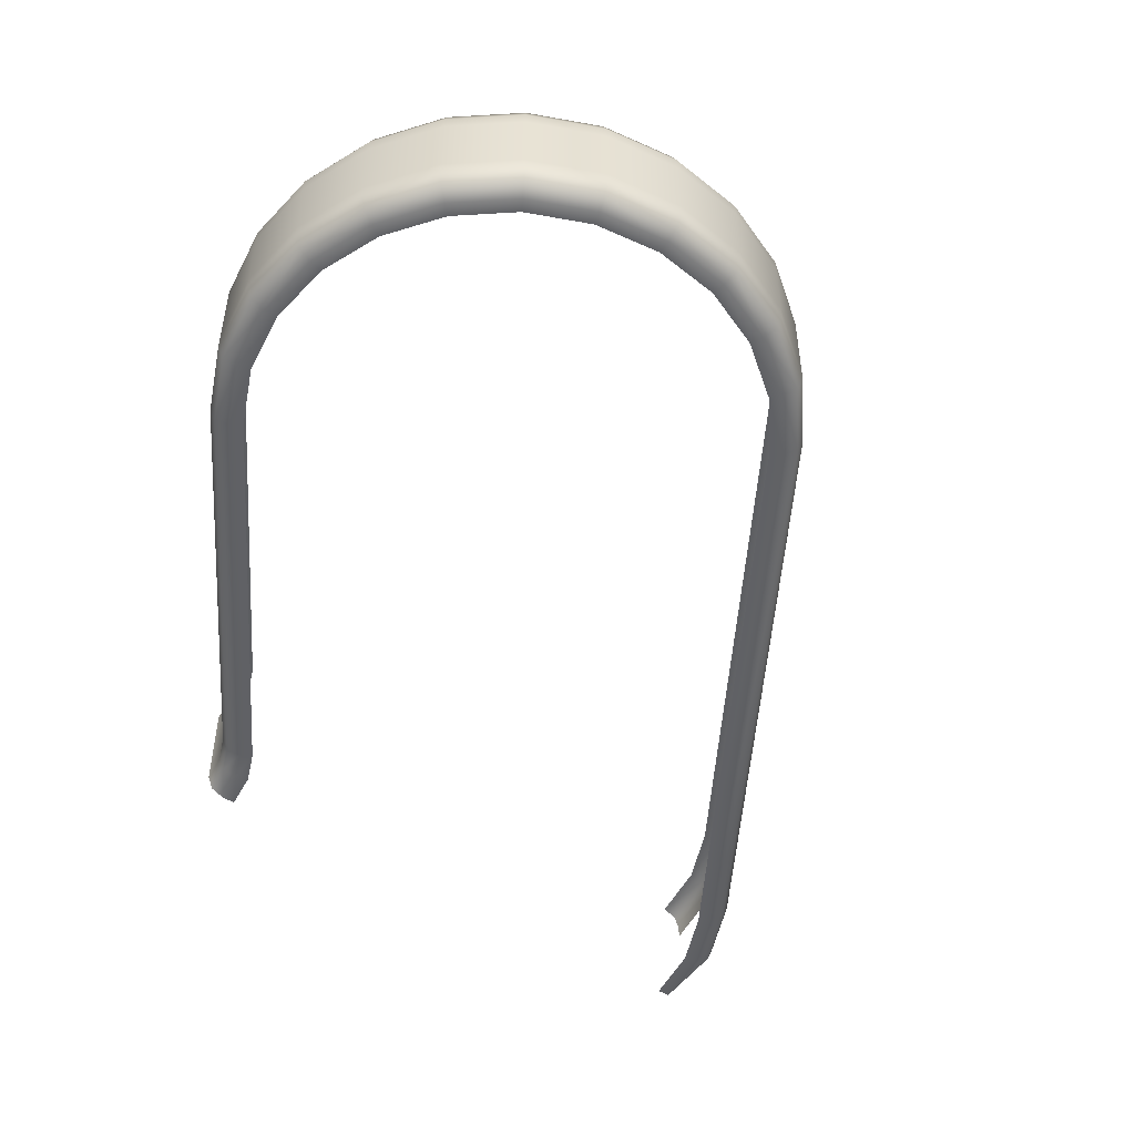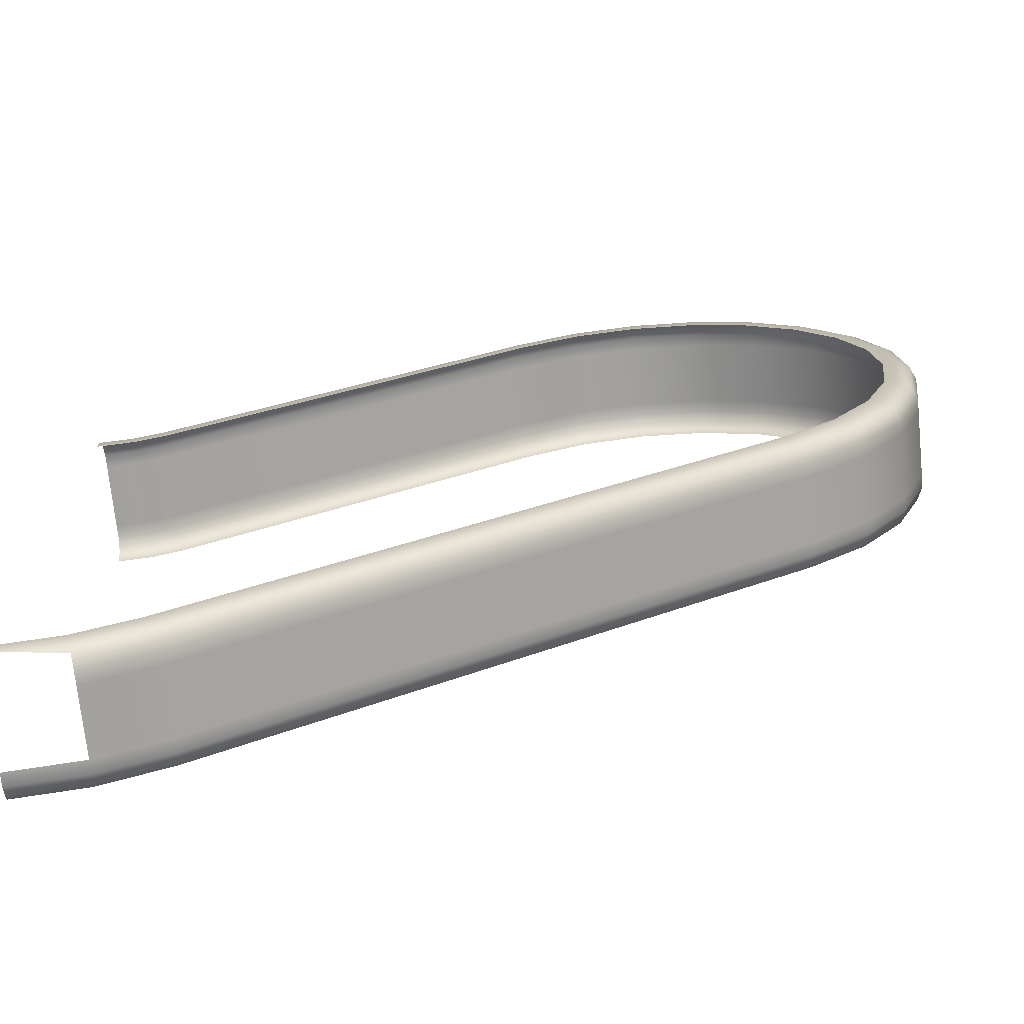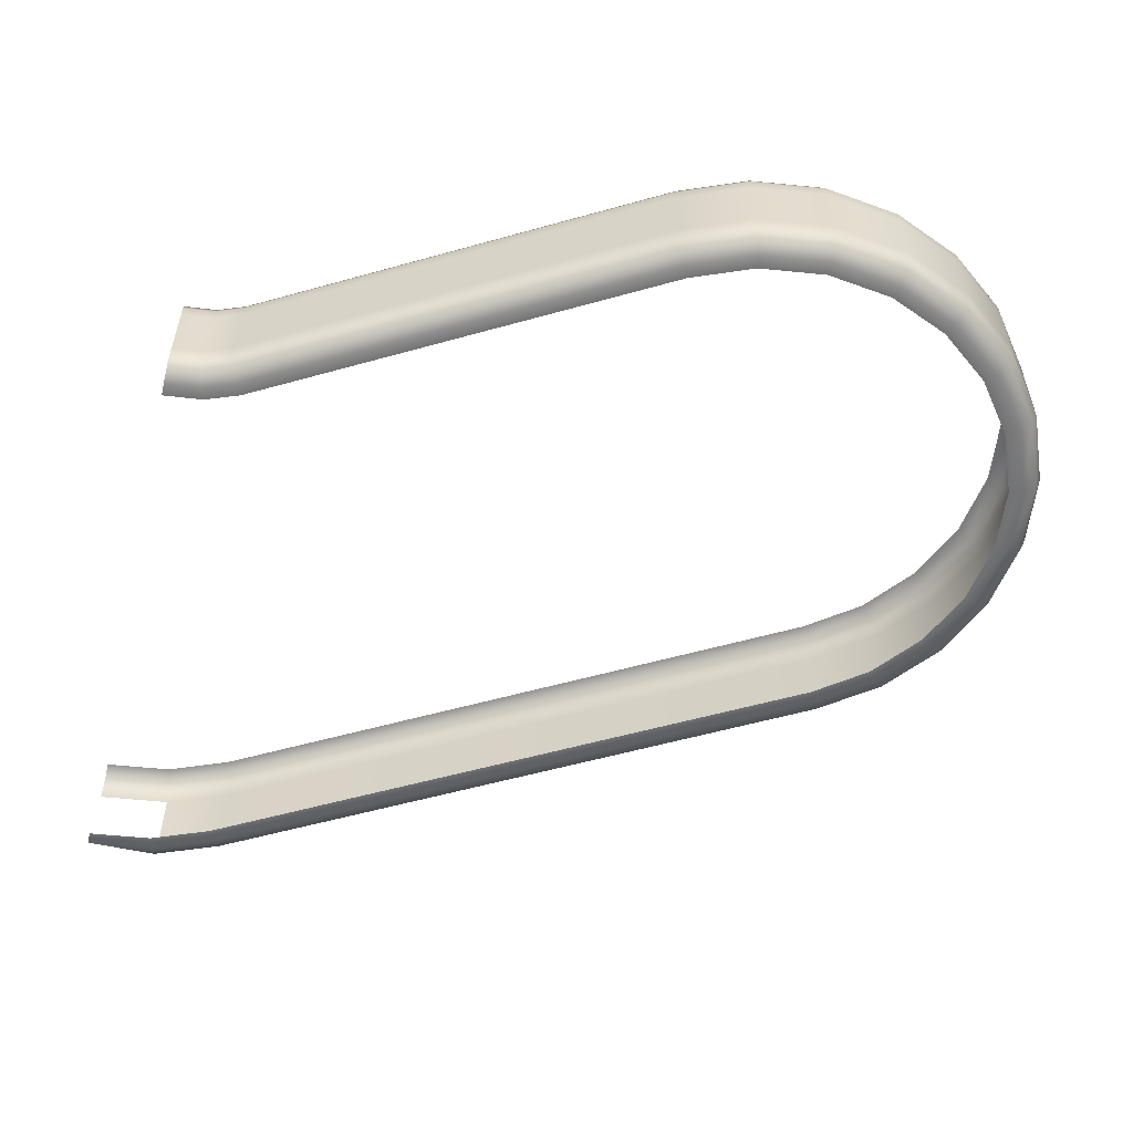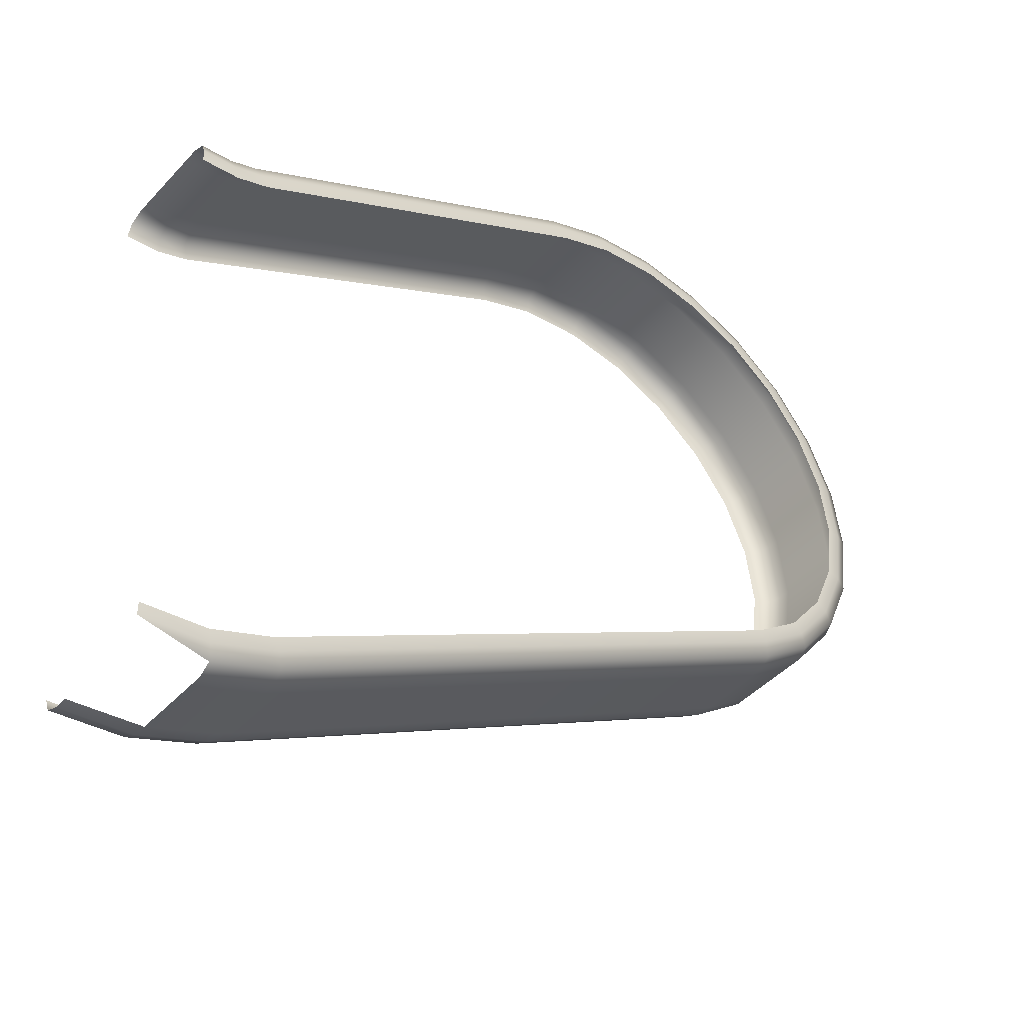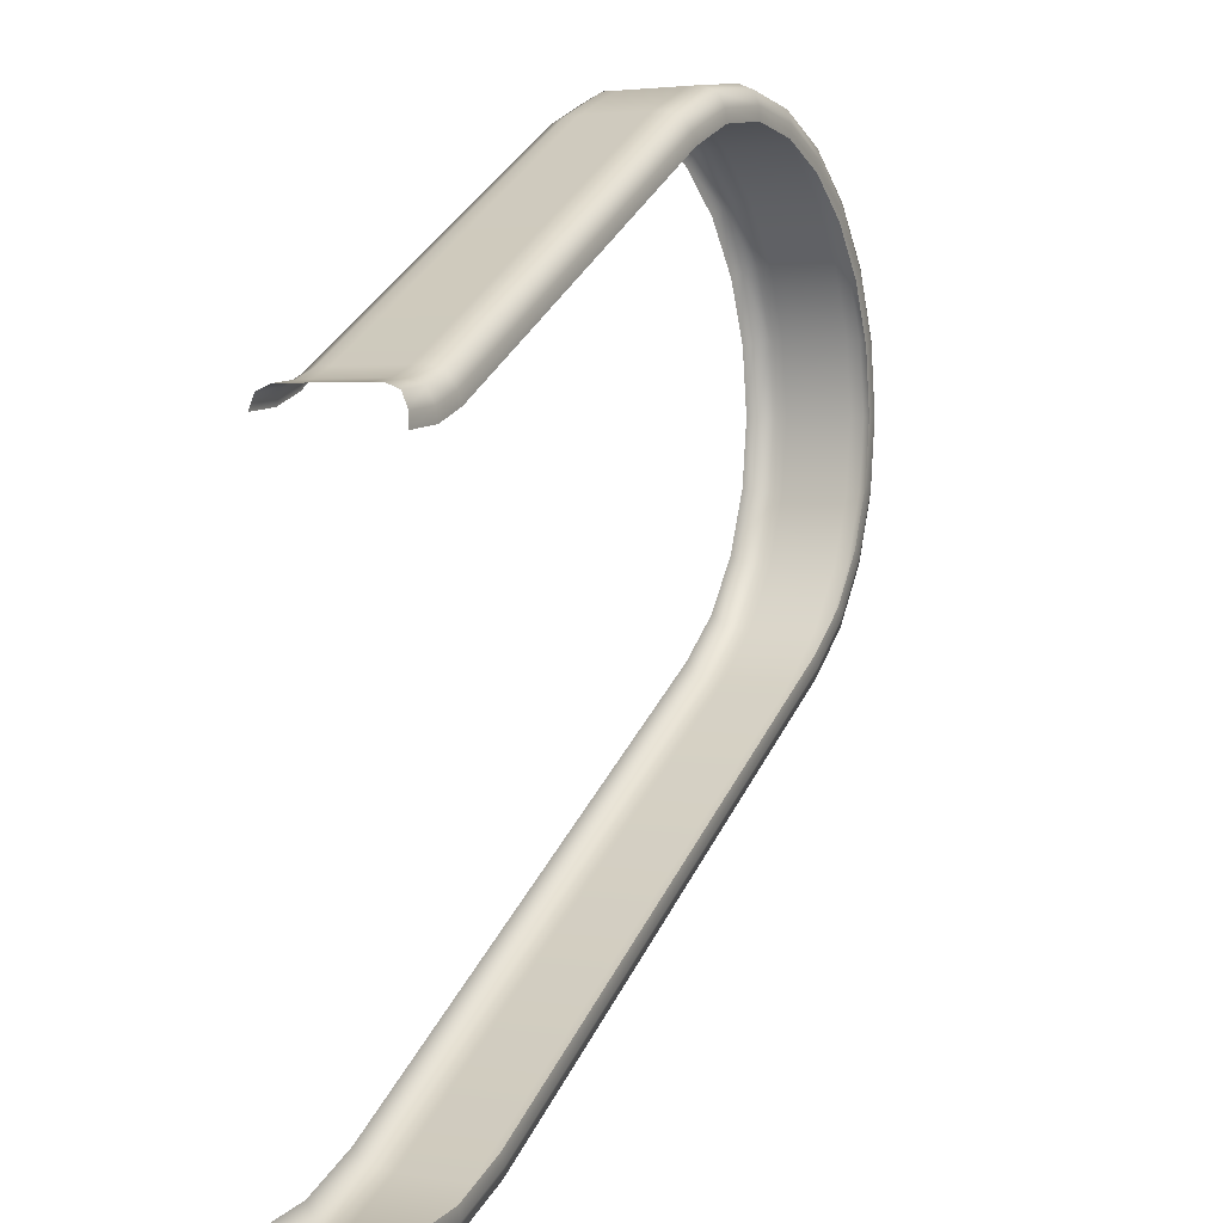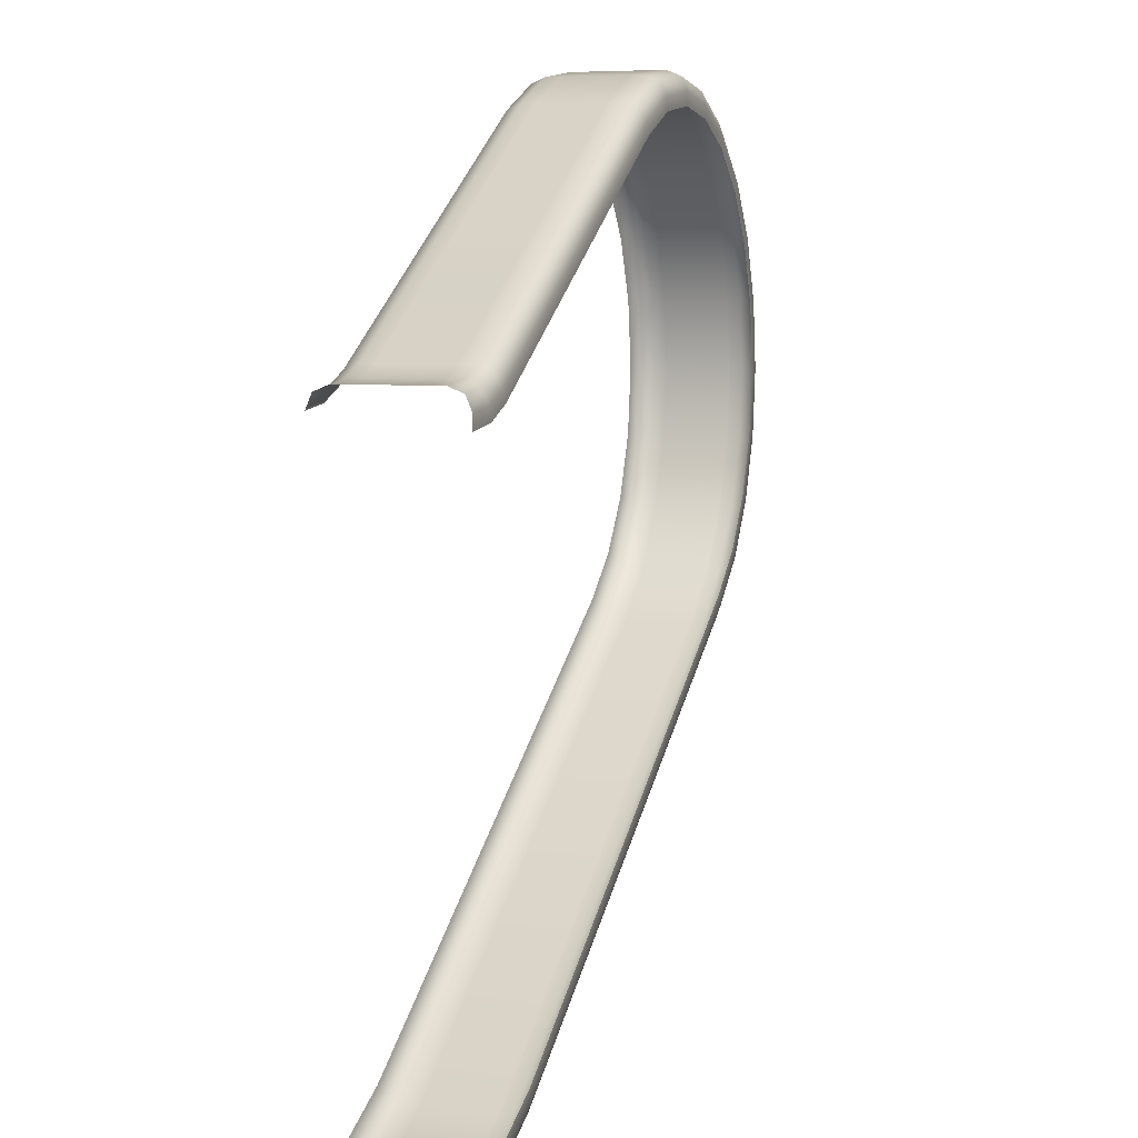
<metadata>
{"format":"obj","ext":"obj","renderer":"f3d","projection":"perspective","resolution":1024,"background":"white","views":[{"elev":-50.1,"azim":56.2,"up":"+Y"},{"elev":-71.4,"azim":5.8,"up":"+Z"},{"elev":-55.5,"azim":-13.5,"up":"+Y"},{"elev":-44.5,"azim":-39.3,"up":"+Z"},{"elev":3.0,"azim":-62.5,"up":"+Z"},{"elev":6.1,"azim":-71.9,"up":"+Z"}]}
</metadata>
<code>
o angle.mid.pünct.final_Circle.053
v 0 -0.1 -0.3748
v 0.1889 -0.1 -0.324
v 0.2126 -0.05 -0.3683
v 0.09701 -0.1 -0.362
v 0.1101 -0.05 -0.4108
v 0.6534 -0.05 0.8683
v 0.6785 -0.1 0.8248
v 0.7682 -0.1 0.8619
v 0.756 -0.05 0.9108
v 0.866 -0.1 0.8748
v 0.866 -0.05 0.9253
v 0.963 -0.1 0.862
v 0.9761 -0.05 0.9108
v 1.053 -0.1 0.8246
v 1.079 -0.05 0.8683
v 1.131 -0.1 0.765
v 1.167 -0.05 0.8007
v 1.191 -0.1 0.6874
v 1.234 -0.05 0.7126
v 1.228 -0.1 0.597
v 1.277 -0.05 0.6101
v 1.241 -0.1 0.5
v 1.291 -0.05 0.5
v 1.228 -0.1 0.403
v 1.277 -0.05 0.3899
v 1.191 -0.1 0.3126
v 1.234 -0.05 0.2874
v 1.131 -0.1 0.2343
v 1.167 -0.05 0.1993
v 1.054 -0.1 0.1752
v 1.079 -0.05 0.1317
v 0 0.05 -0.4253
v 0.2126 0.05 -0.3683
v 0.1101 0.05 -0.4108
v 0.6534 0.05 0.8683
v 0.756 0.05 0.9108
v 0.866 0.05 0.9253
v 0.9761 0.05 0.9108
v 1.079 0.05 0.8683
v 1.167 0.05 0.8007
v 1.234 0.05 0.7126
v 1.277 0.05 0.6101
v 1.291 0.05 0.5
v 1.277 0.05 0.3899
v 1.234 0.05 0.2874
v 1.167 0.05 0.1993
v 1.079 0.05 0.1317
v 0.1095 -0.1 0.4962
v 0.0866 -0.05 0.5409
v 0.04687 -0.05 0.5256
v 0.05891 -0.1 0.4767
v 0 -0.05 0.5202
v 0 -0.1 0.4699
v 0.0866 0.05 0.5409
v 0 0.05 0.5202
v 0.04687 0.05 0.5256
v 0 -0.1 -0.3951
v 0.2126 -0.07 -0.3683
v 0.1984 -0.1 -0.3417
v 0.2085 -0.09121 -0.3605
v 0.1022 -0.1 -0.3816
v 0.1101 -0.07 -0.4108
v 0.1078 -0.09121 -0.4022
v 0.6534 -0.07 0.8683
v 0.6684 -0.1 0.8422
v 0.6578 -0.09121 0.8607
v 0.7633 -0.1 0.8815
v 0.756 -0.07 0.9108
v 0.7581 -0.09121 0.9022
v 0.866 -0.1 0.8951
v 0.866 -0.07 0.9253
v 0.866 -0.09121 0.9164
v 0.9683 -0.1 0.8816
v 0.9761 -0.07 0.9108
v 0.9738 -0.09121 0.9022
v 1.064 -0.1 0.8421
v 1.079 -0.07 0.8683
v 1.074 -0.09121 0.8606
v 1.145 -0.1 0.7793
v 1.167 -0.07 0.8007
v 1.16 -0.09121 0.7944
v 1.208 -0.1 0.6975
v 1.234 -0.07 0.7126
v 1.227 -0.09121 0.7082
v 1.248 -0.1 0.6022
v 1.277 -0.07 0.6101
v 1.268 -0.09121 0.6078
v 1.261 -0.1 0.5
v 1.291 -0.07 0.5
v 1.282 -0.09121 0.5
v 1.248 -0.1 0.3978
v 1.277 -0.07 0.3899
v 1.268 -0.09121 0.3922
v 1.208 -0.1 0.3025
v 1.234 -0.07 0.2874
v 1.227 -0.09121 0.2918
v 1.145 -0.1 0.2203
v 1.167 -0.07 0.1993
v 1.16 -0.09121 0.2054
v 1.064 -0.1 0.1578
v 1.079 -0.07 0.1317
v 1.074 -0.09121 0.1393
v 0 0.1 -0.3951
v 0 0.07 -0.4253
v 0 0.09121 -0.4164
v 0.1984 0.1 -0.3417
v 0.2126 0.07 -0.3683
v 0.2085 0.09121 -0.3605
v 0.1101 0.07 -0.4108
v 0.1022 0.1 -0.3816
v 0.1078 0.09121 -0.4022
v 0.6684 0.1 0.8422
v 0.6534 0.07 0.8683
v 0.6578 0.09121 0.8607
v 0.756 0.07 0.9108
v 0.7633 0.1 0.8815
v 0.7581 0.09121 0.9022
v 0.866 0.07 0.9253
v 0.866 0.1 0.8951
v 0.866 0.09121 0.9164
v 0.9761 0.07 0.9108
v 0.9683 0.1 0.8816
v 0.9738 0.09121 0.9022
v 1.079 0.07 0.8683
v 1.064 0.1 0.8421
v 1.074 0.09121 0.8606
v 1.167 0.07 0.8007
v 1.145 0.1 0.7793
v 1.16 0.09121 0.7944
v 1.234 0.07 0.7126
v 1.208 0.1 0.6975
v 1.227 0.09121 0.7082
v 1.277 0.07 0.6101
v 1.248 0.1 0.6022
v 1.268 0.09121 0.6078
v 1.291 0.07 0.5
v 1.261 0.1 0.5
v 1.282 0.09121 0.5
v 1.277 0.07 0.3899
v 1.248 0.1 0.3978
v 1.268 0.09121 0.3922
v 1.234 0.07 0.2874
v 1.208 0.1 0.3025
v 1.227 0.09121 0.2918
v 1.167 0.07 0.1993
v 1.145 0.1 0.2203
v 1.16 0.09121 0.2054
v 1.079 0.07 0.1317
v 1.064 0.1 0.1578
v 1.074 0.09121 0.1393
v 0.1003 -0.1 0.5142
v 0.0866 -0.07 0.5409
v 0.09062 -0.09121 0.5331
v 0.04687 -0.07 0.5256
v 0.05408 -0.1 0.4963
v 0.04898 -0.09121 0.517
v 0 -0.07 0.5202
v 0 -0.1 0.4901
v 0 -0.09121 0.5114
v 0.0866 0.07 0.5409
v 0.1003 0.1 0.5142
v 0.09062 0.09121 0.5331
v 0 0.07 0.5202
v 0 0.1 0.4901
v 0 0.09121 0.5114
v 0.04687 0.07 0.5256
v 0.05408 0.1 0.4963
v 0.04898 0.09121 0.517
f 50 55 52
f 5 33 3
f 3 47 31
f 31 46 29
f 29 45 27
f 27 44 25
f 25 43 23
f 23 42 21
f 21 41 19
f 19 40 17
f 17 39 15
f 15 38 13
f 13 37 11
f 11 36 9
f 9 35 6
f 6 54 49
f 61 1 57
f 59 4 61
f 100 2 59
f 65 8 67
f 7 151 48
f 70 12 73
f 9 71 11
f 76 12 14
f 11 74 13
f 79 14 16
f 13 77 15
f 82 16 18
f 15 80 17
f 82 20 85
f 17 83 19
f 85 22 88
f 19 86 21
f 88 24 91
f 21 89 23
f 91 26 94
f 23 92 25
f 97 26 28
f 27 92 95
f 100 28 30
f 29 95 98
f 29 101 31
f 31 58 3
f 3 62 5
f 64 49 152
f 109 32 104
f 107 34 109
f 148 33 107
f 113 36 115
f 160 35 113
f 118 38 121
f 121 39 124
f 124 40 127
f 127 41 130
f 130 42 133
f 133 43 136
f 136 44 139
f 139 45 142
f 142 46 145
f 145 47 148
f 155 48 151
f 155 53 51
f 52 154 50
f 56 160 166
f 56 163 55
f 50 152 49
f 67 10 70
f 6 68 9
f 115 37 118
f 49 56 50
f 61 60 59
f 63 58 60
f 57 63 61
f 67 66 65
f 69 64 66
f 70 69 67
f 72 68 69
f 70 75 72
f 75 71 72
f 76 75 73
f 78 74 75
f 79 78 76
f 78 80 77
f 79 84 81
f 81 83 80
f 85 84 82
f 87 83 84
f 88 87 85
f 90 86 87
f 88 93 90
f 90 92 89
f 94 93 91
f 93 95 92
f 94 99 96
f 96 98 95
f 97 102 99
f 99 101 98
f 59 102 100
f 60 101 102
f 107 111 108
f 108 110 106
f 104 111 109
f 111 103 110
f 113 117 114
f 114 116 112
f 115 120 117
f 117 119 116
f 121 120 118
f 120 122 119
f 121 126 123
f 123 125 122
f 127 126 124
f 129 125 126
f 130 129 127
f 129 131 128
f 133 132 130
f 132 134 131
f 133 138 135
f 135 137 134
f 139 138 136
f 141 137 138
f 139 144 141
f 141 143 140
f 145 144 142
f 147 143 144
f 148 147 145
f 150 146 147
f 148 108 150
f 150 106 149
f 151 156 155
f 153 154 156
f 158 156 159
f 159 154 157
f 164 168 167
f 165 166 168
f 161 168 162
f 162 166 160
f 152 66 64
f 153 65 66
f 160 114 162
f 162 112 161
f 50 56 55
f 5 34 33
f 3 33 47
f 31 47 46
f 29 46 45
f 27 45 44
f 25 44 43
f 23 43 42
f 21 42 41
f 19 41 40
f 17 40 39
f 15 39 38
f 13 38 37
f 11 37 36
f 9 36 35
f 6 35 54
f 61 4 1
f 59 2 4
f 100 30 2
f 65 7 8
f 7 65 151
f 70 10 12
f 9 68 71
f 76 73 12
f 11 71 74
f 79 76 14
f 13 74 77
f 82 79 16
f 15 77 80
f 82 18 20
f 17 80 83
f 85 20 22
f 19 83 86
f 88 22 24
f 21 86 89
f 91 24 26
f 23 89 92
f 97 94 26
f 27 25 92
f 100 97 28
f 29 27 95
f 29 98 101
f 31 101 58
f 3 58 62
f 64 6 49
f 109 34 32
f 107 33 34
f 148 47 33
f 113 35 36
f 160 54 35
f 118 37 38
f 121 38 39
f 124 39 40
f 127 40 41
f 130 41 42
f 133 42 43
f 136 43 44
f 139 44 45
f 142 45 46
f 145 46 47
f 155 51 48
f 155 158 53
f 52 157 154
f 56 54 160
f 56 166 163
f 50 154 152
f 67 8 10
f 6 64 68
f 115 36 37
f 49 54 56
f 61 63 60
f 63 62 58
f 67 69 66
f 69 68 64
f 70 72 69
f 72 71 68
f 70 73 75
f 75 74 71
f 76 78 75
f 78 77 74
f 79 81 78
f 78 81 80
f 79 82 84
f 81 84 83
f 85 87 84
f 87 86 83
f 88 90 87
f 90 89 86
f 88 91 93
f 90 93 92
f 94 96 93
f 93 96 95
f 94 97 99
f 96 99 98
f 97 100 102
f 99 102 101
f 59 60 102
f 60 58 101
f 107 109 111
f 108 111 110
f 104 105 111
f 111 105 103
f 113 115 117
f 114 117 116
f 115 118 120
f 117 120 119
f 121 123 120
f 120 123 122
f 121 124 126
f 123 126 125
f 127 129 126
f 129 128 125
f 130 132 129
f 129 132 131
f 133 135 132
f 132 135 134
f 133 136 138
f 135 138 137
f 139 141 138
f 141 140 137
f 139 142 144
f 141 144 143
f 145 147 144
f 147 146 143
f 148 150 147
f 150 149 146
f 148 107 108
f 150 108 106
f 151 153 156
f 153 152 154
f 158 155 156
f 159 156 154
f 164 165 168
f 165 163 166
f 161 167 168
f 162 168 166
f 152 153 66
f 153 151 65
f 160 113 114
f 162 114 112

</code>
